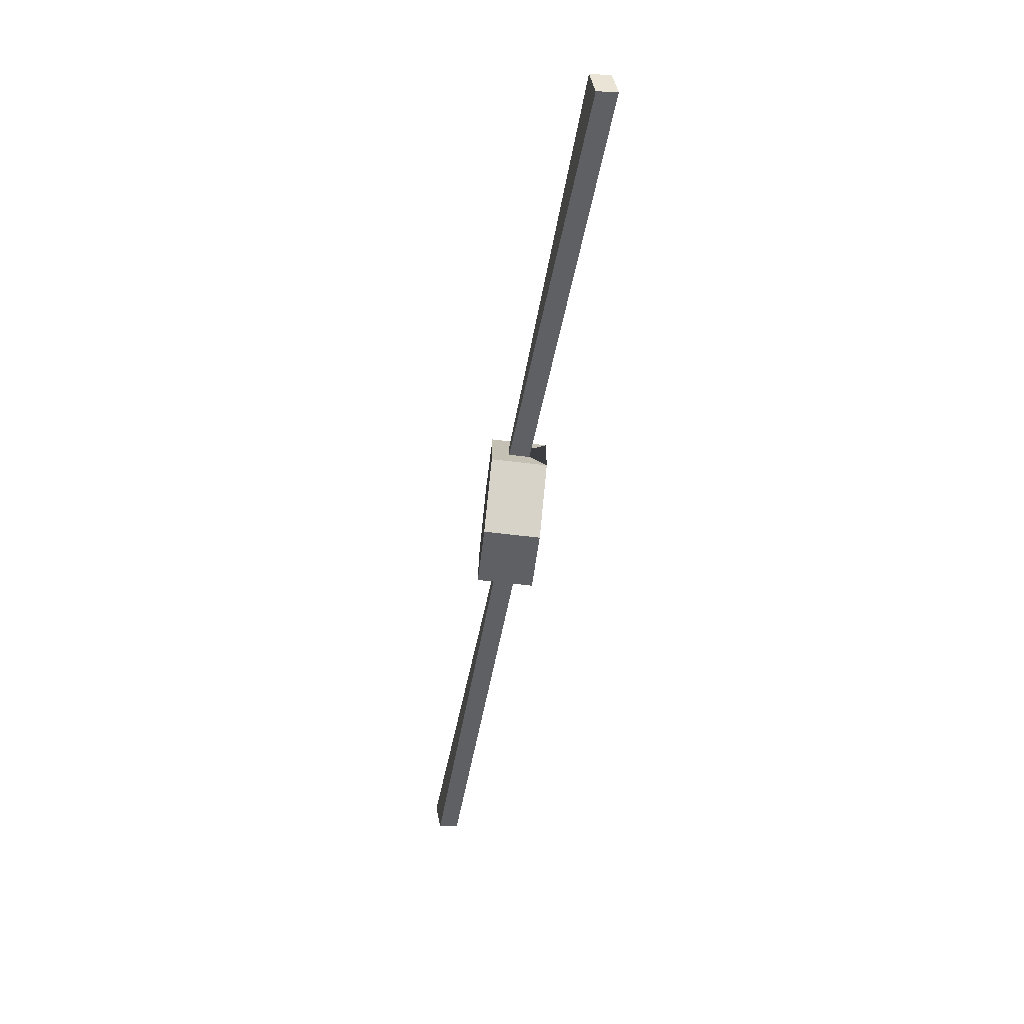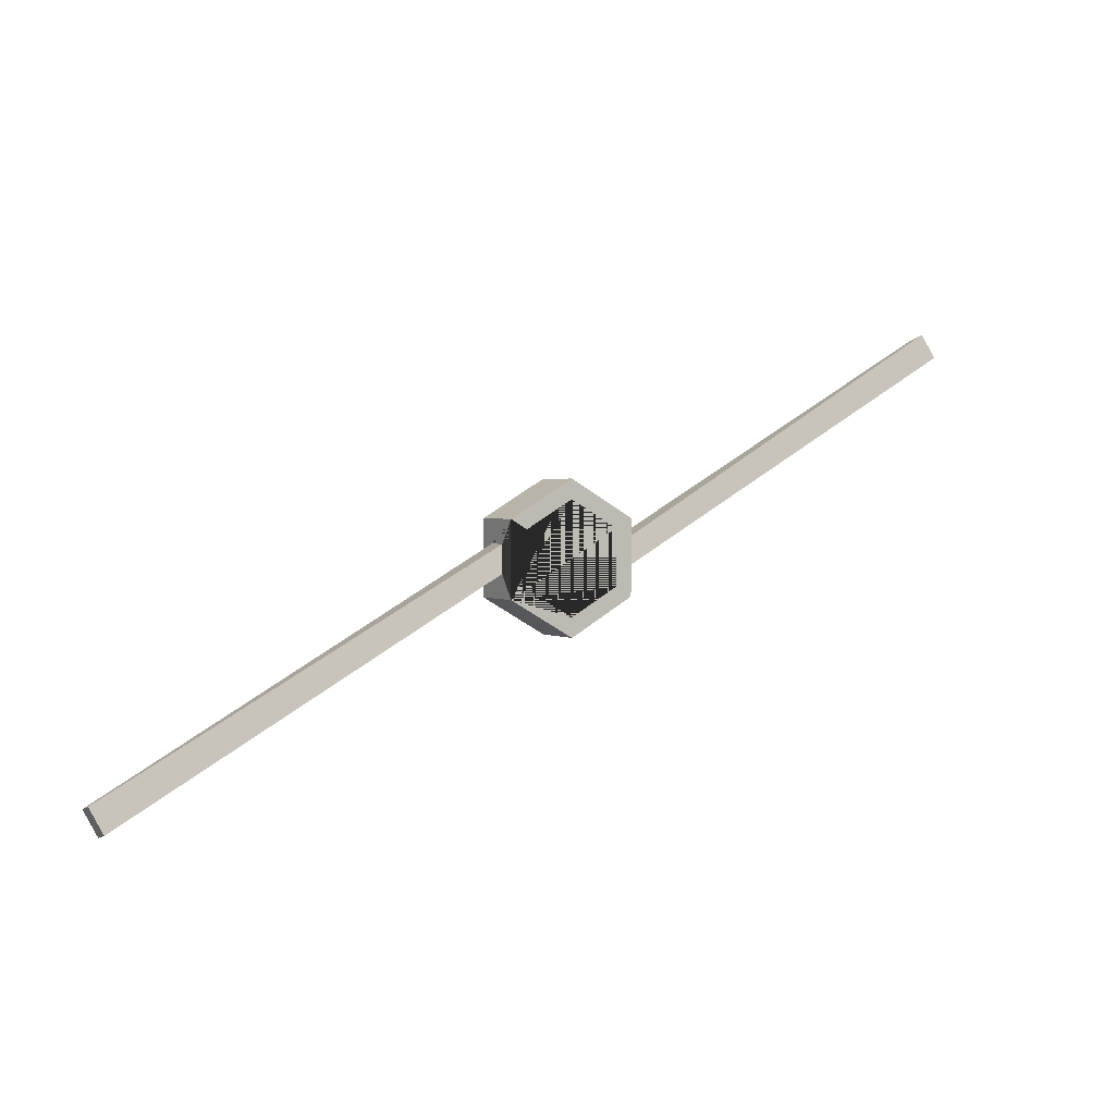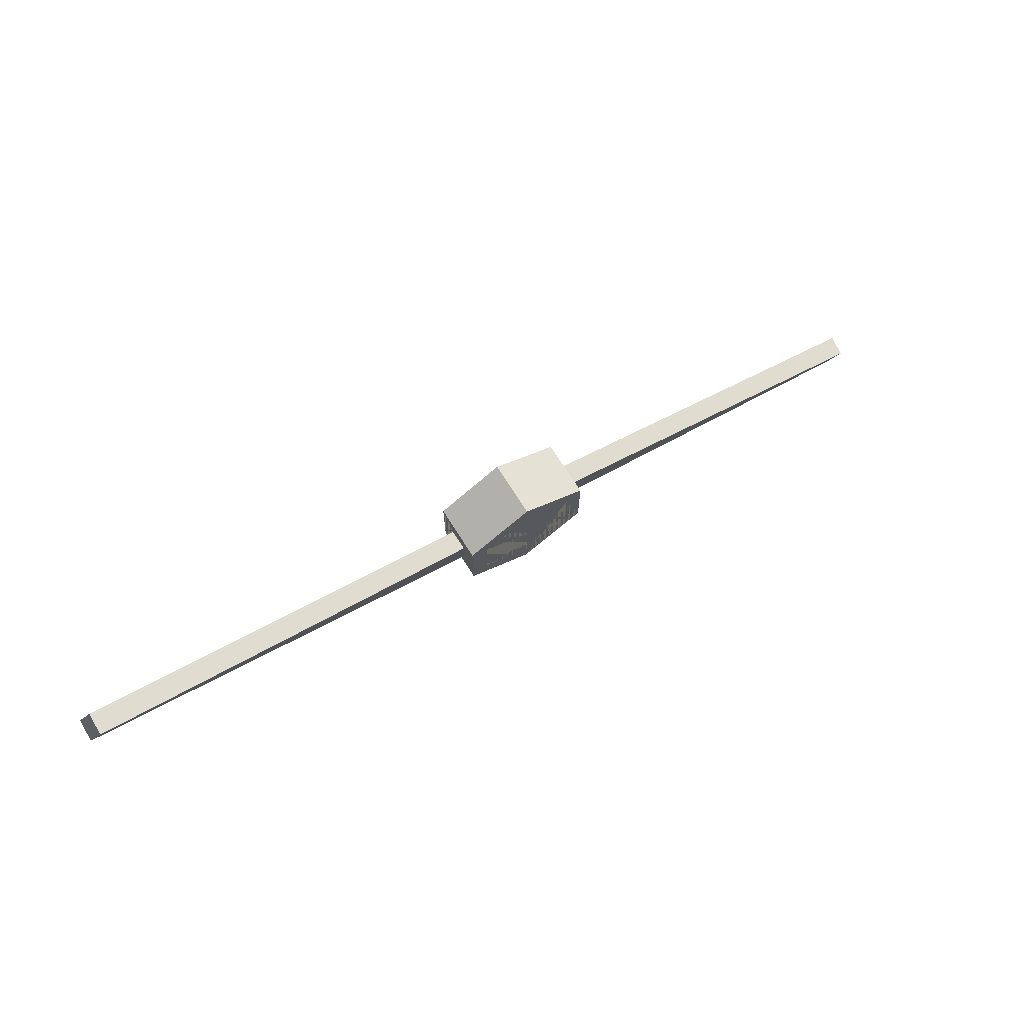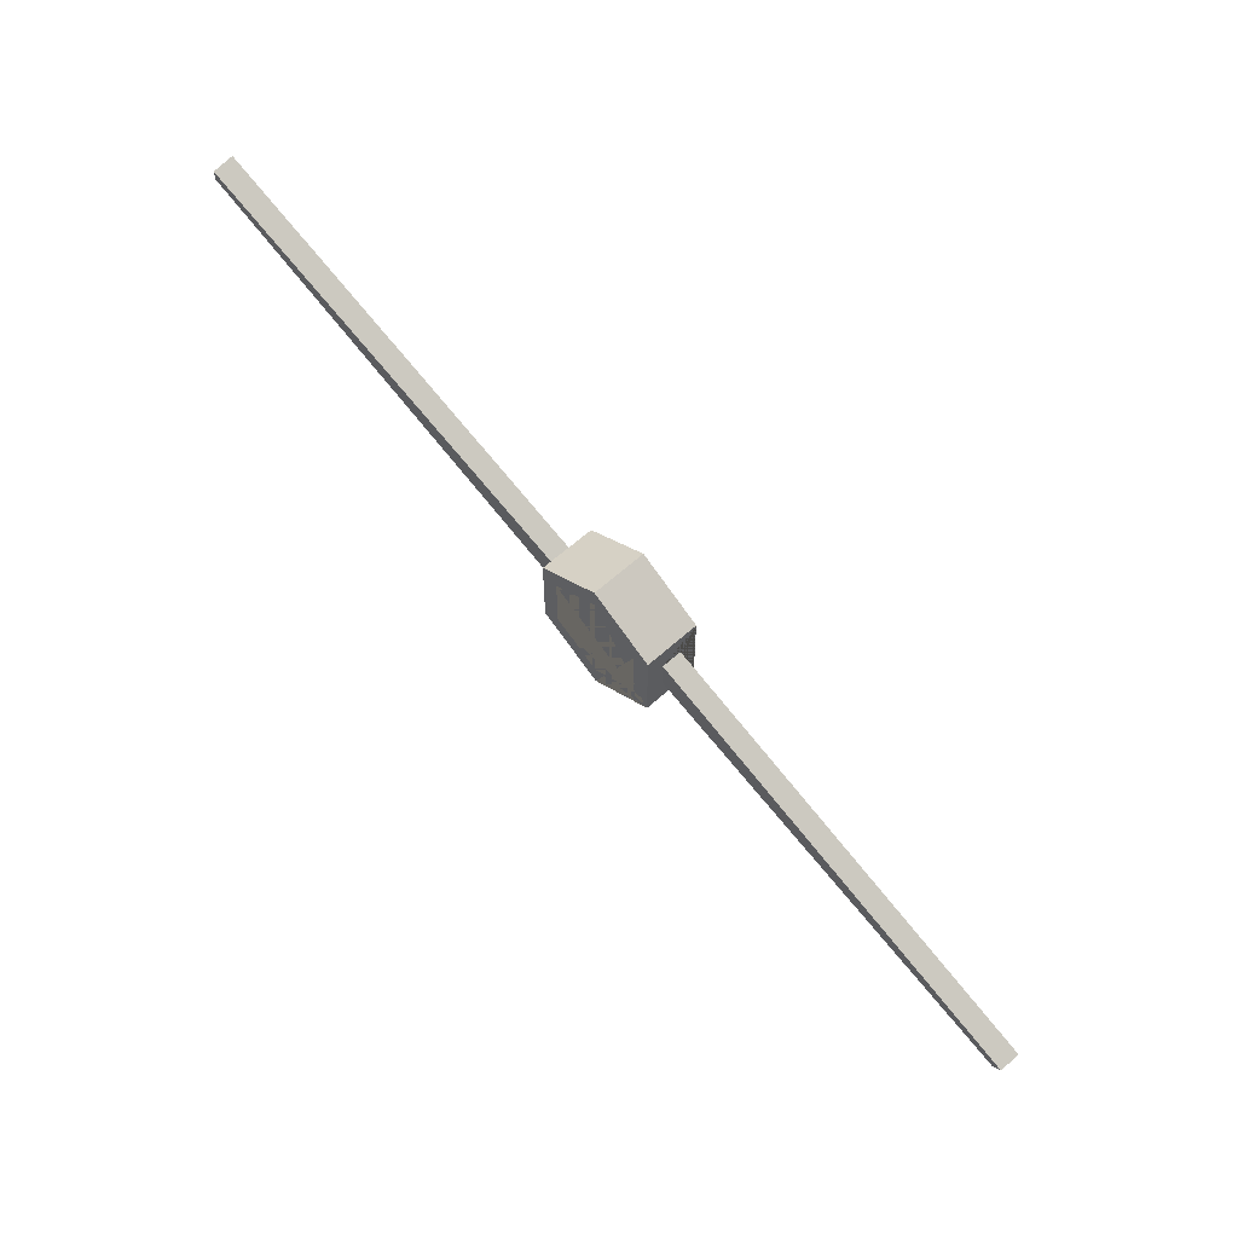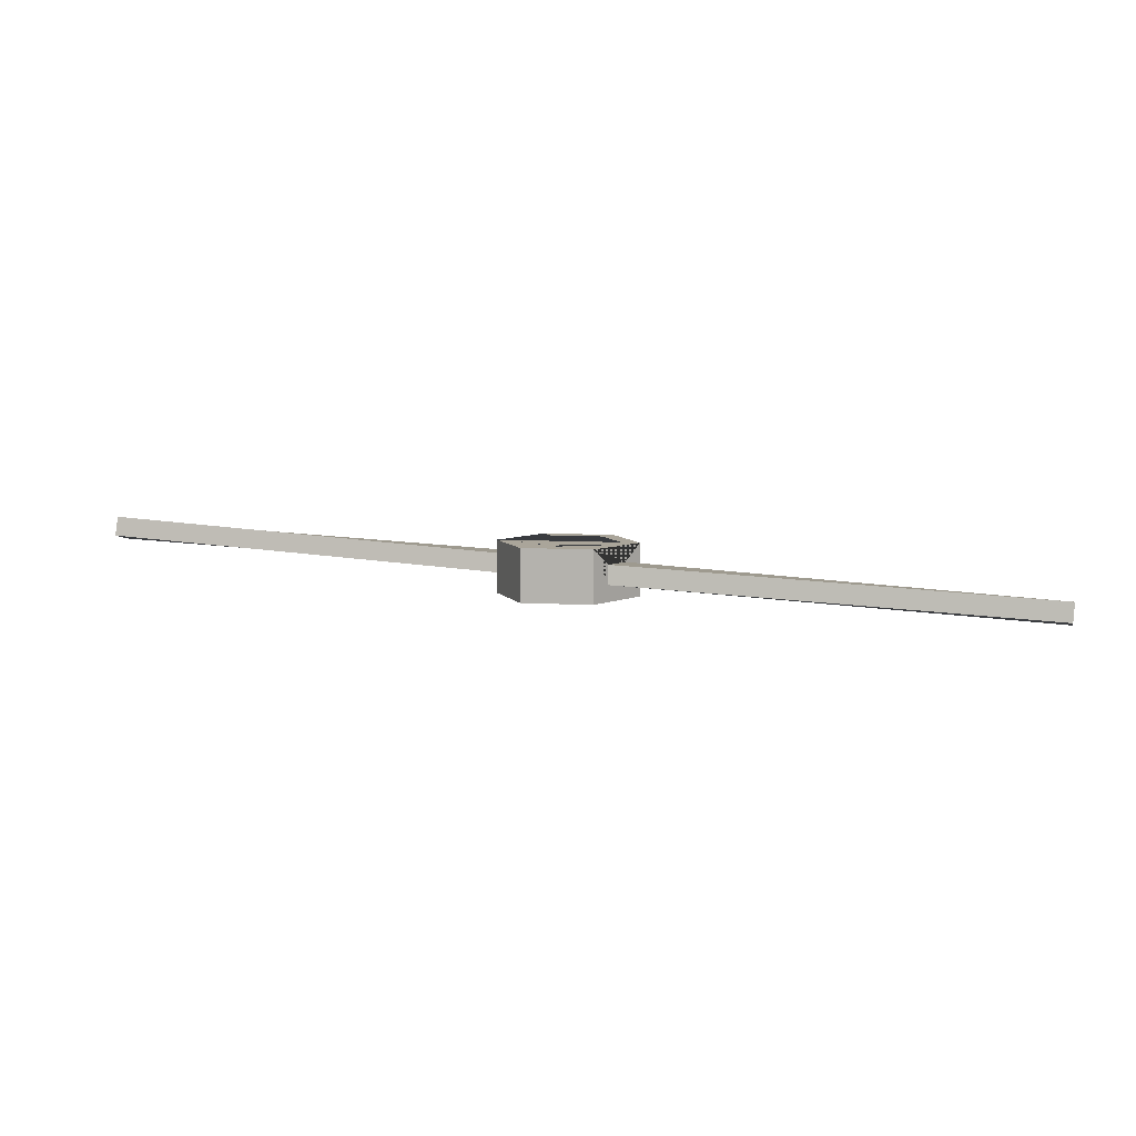
<metadata>
{"format":"obj","ext":"obj","renderer":"f3d","projection":"perspective","resolution":1024,"background":"white","views":[{"elev":-72.4,"azim":83.5,"up":"+Z"},{"elev":2.0,"azim":150.7,"up":"+Z"},{"elev":72.3,"azim":-32.3,"up":"+Z"},{"elev":59.6,"azim":46.9,"up":"+Z"},{"elev":7.6,"azim":-140.0,"up":"+Y"}]}
</metadata>
<code>
g default
v -0.000209 -0.3721 -1
v -0.8647 -0.3721 -0.4998
v -0.8647 -0.3721 0.5002
v 0.000209 -0.3721 1
v 0.8647 -0.3721 0.4998
v 0.8647 -0.3721 -0.5002
v -0.000209 0.3721 -1
v -0.8647 0.3721 -0.4998
v -0.8647 0.3721 0.5002
v 0.000209 0.3721 1
v 0.8647 0.3721 0.4998
v 0.8647 0.3721 -0.5002
v -0.8647 -0.1378 -0.1851
v -0.8647 -0.1378 0.1853
v -0.8647 0.1378 0.1853
v -0.8647 0.1378 -0.1851
v 0.8647 -0.1378 0.1851
v 0.8647 -0.1378 -0.1853
v 0.8647 0.1378 -0.1853
v 0.8647 0.1378 0.1851
v -6.231 -0.4519 2.65
v -6.075 -0.5373 2.975
v -6.061 -0.2695 3.039
v -6.217 -0.1841 2.714
v 6.217 0.1841 -2.714
v 6.061 0.2695 -3.039
v 6.075 0.5373 -2.975
v 6.231 0.4519 -2.65
v -0.000133 -0.3721 -0.7415
v -0.6412 -0.3721 -0.3706
v -0.6412 -0.3721 0.3709
v 0.000133 -0.3721 0.7415
v 0.6412 -0.3721 0.3706
v 0.6412 -0.3721 -0.3709
v -0.000133 0.3721 -0.7415
v -0.6412 0.3721 -0.3706
v -0.6412 0.3721 0.3709
v 0.000133 0.3721 0.7415
v 0.6412 0.3721 0.3706
v 0.6412 0.3721 -0.3709
g pCylinder1
f 1 2 8 7
f 21 22 23 24
f 3 4 10 9
f 4 5 11 10
f 25 26 27 28
f 6 1 7 12
f 8 2 3 9 15 14 13 16
f 11 5 6 12 19 18 17 20
f 13 14 22 21
f 14 15 23 22
f 15 16 24 23
f 16 13 21 24
f 17 18 26 25
f 18 19 27 26
f 19 20 28 27
f 20 17 25 28
f 6 5 4 3 2 1 33 34 29 30 31 32
f 12 7 8 9 10 11 39 38 37 36 35 40
f 29 34 40 35
f 30 29 35 36
f 31 30 36 37
f 32 31 37 38
f 33 32 38 39
f 34 33 39 40

</code>
